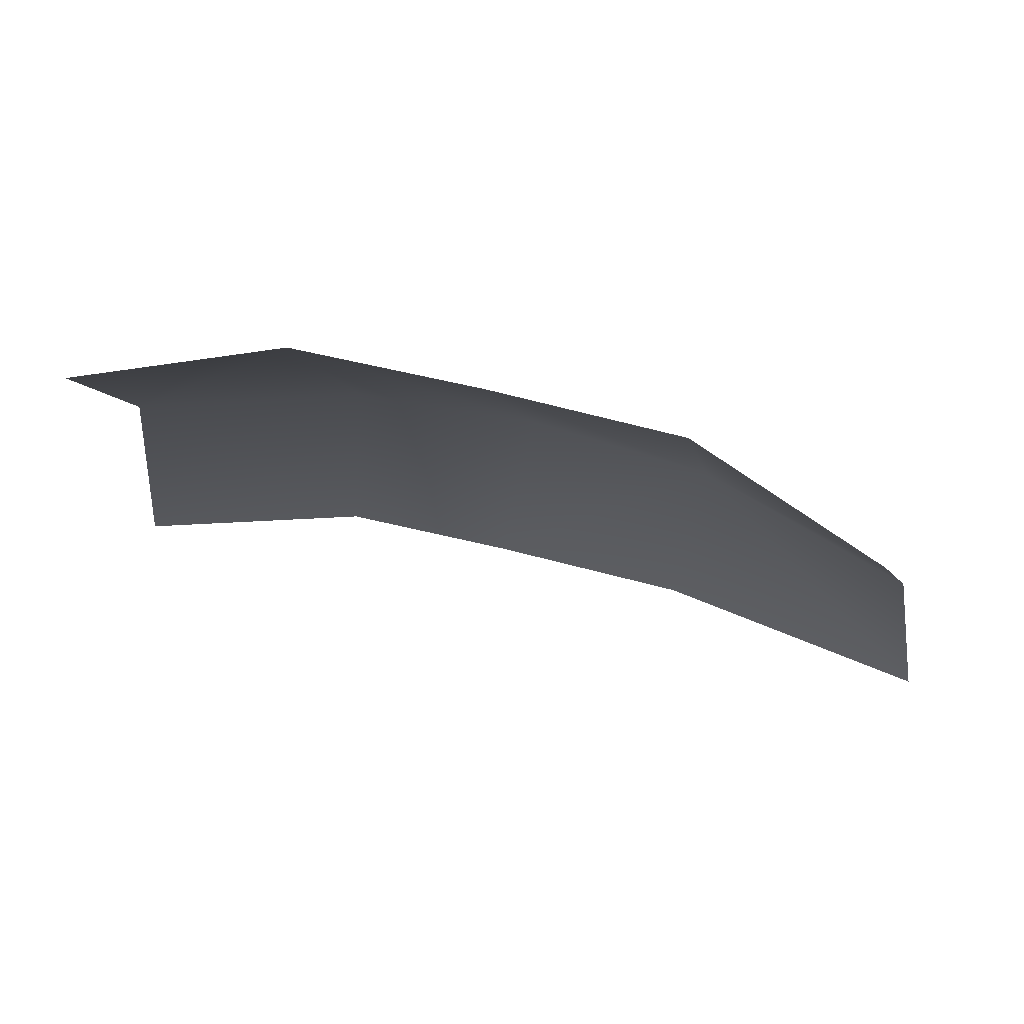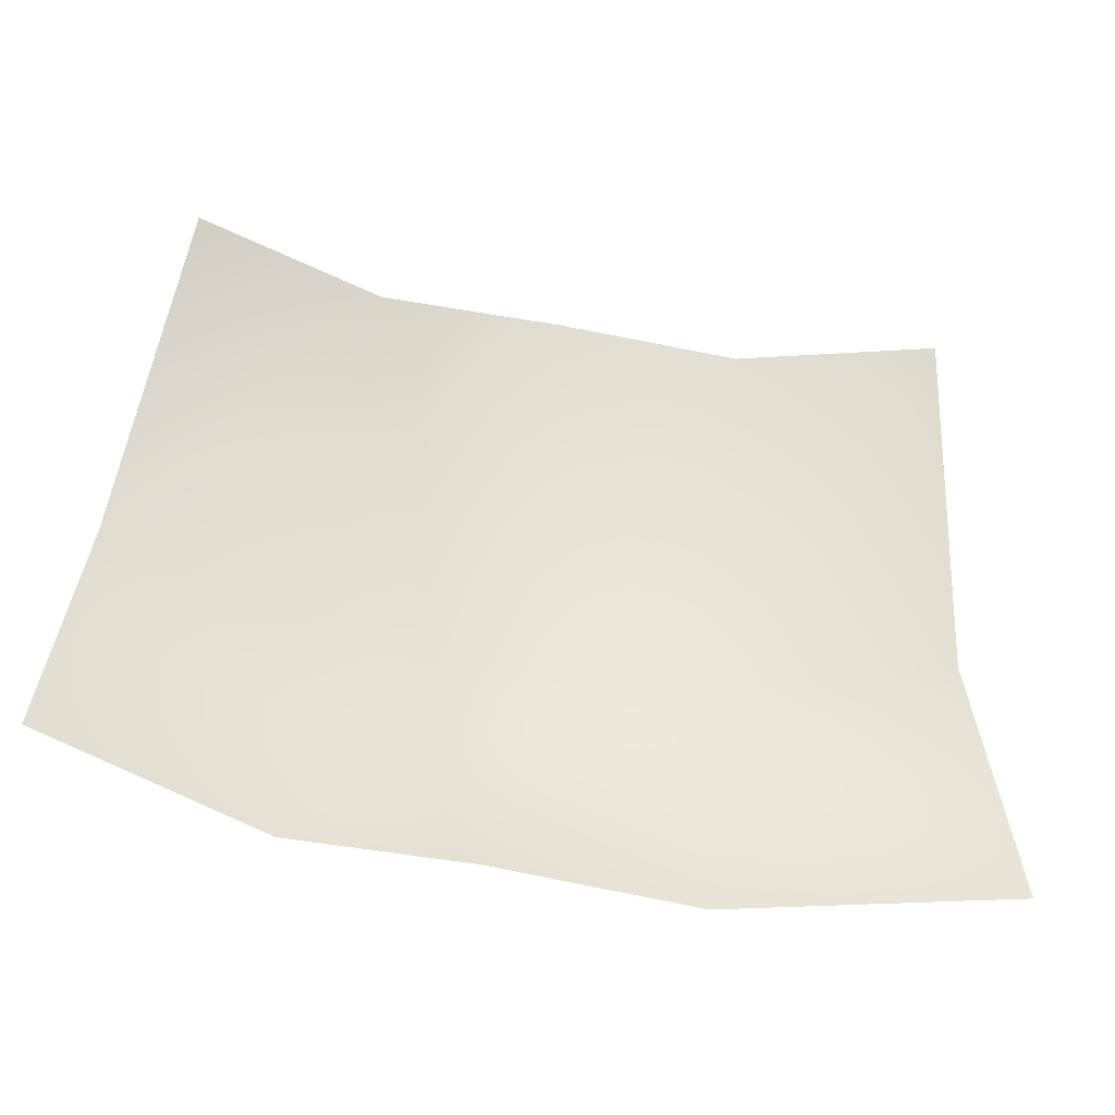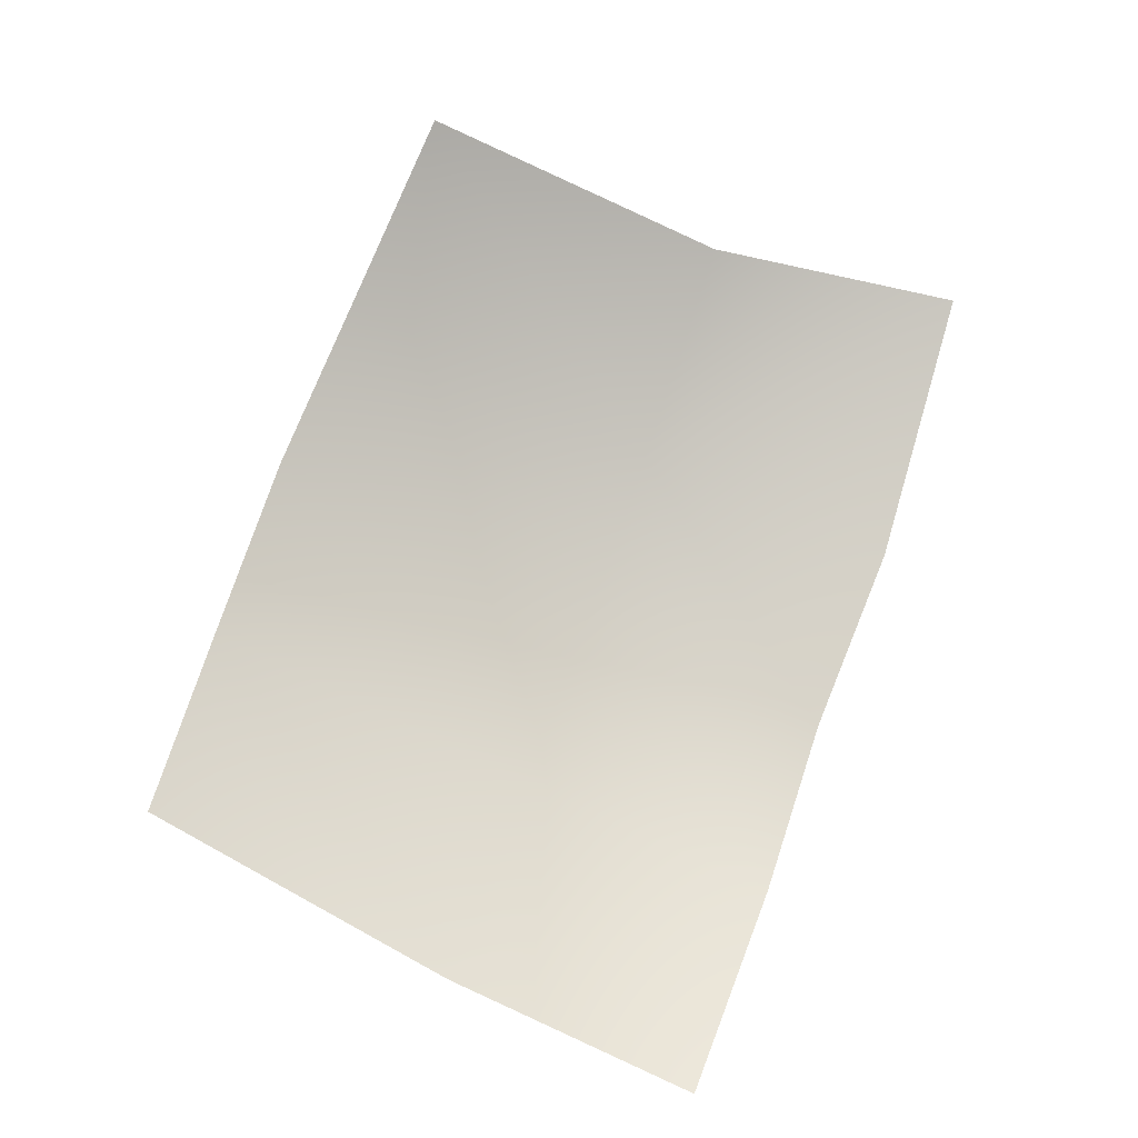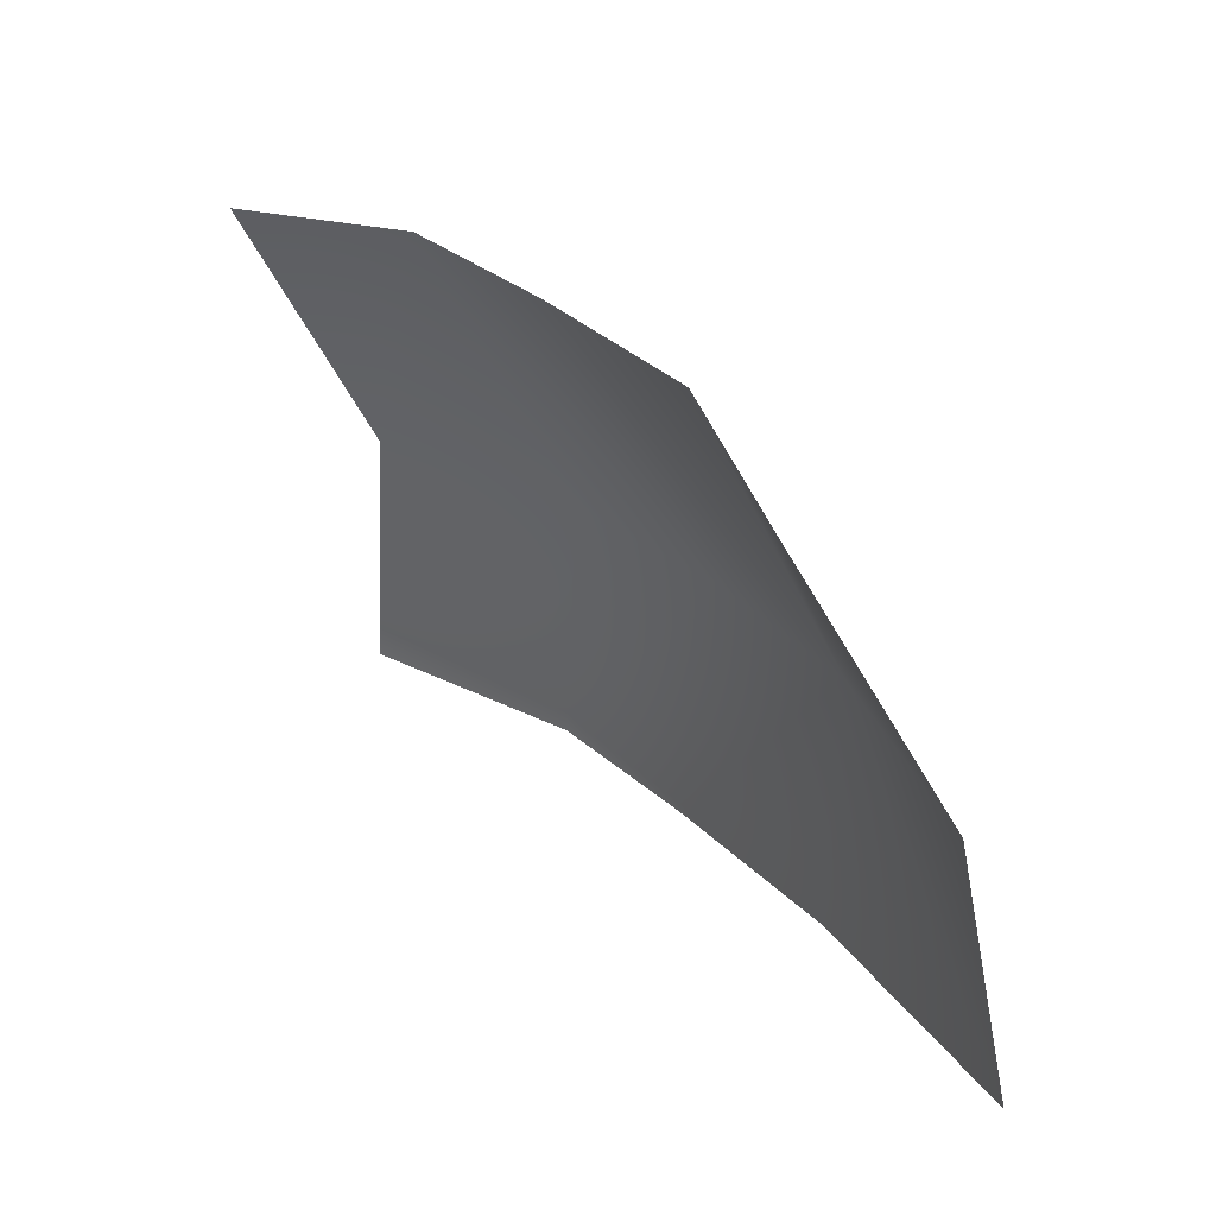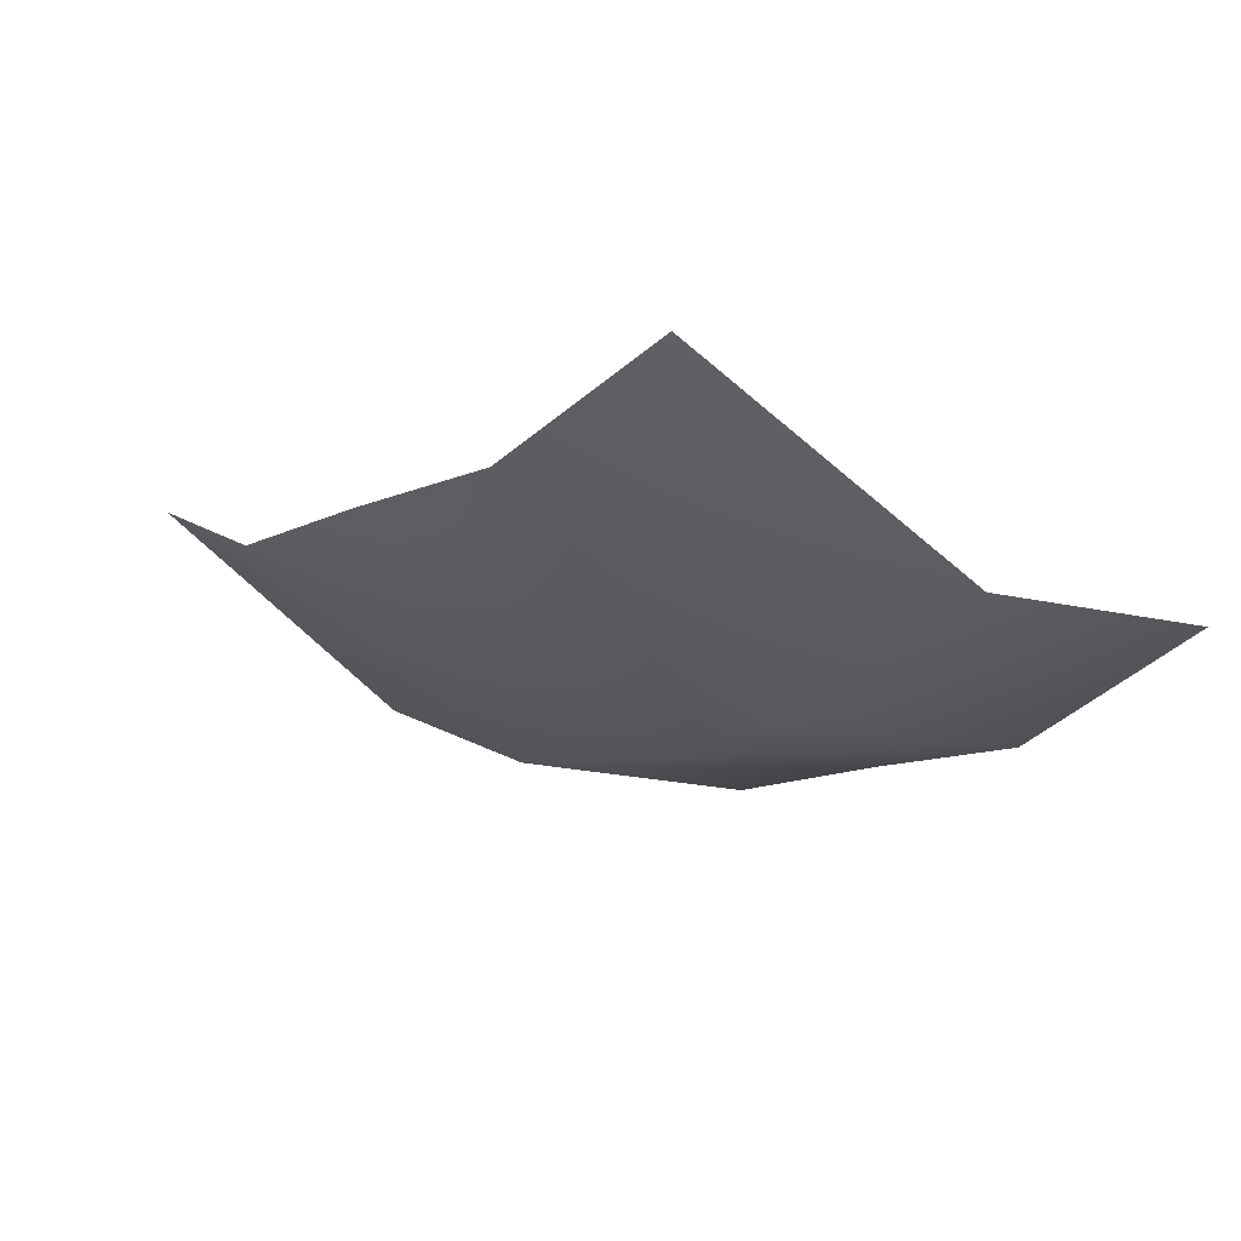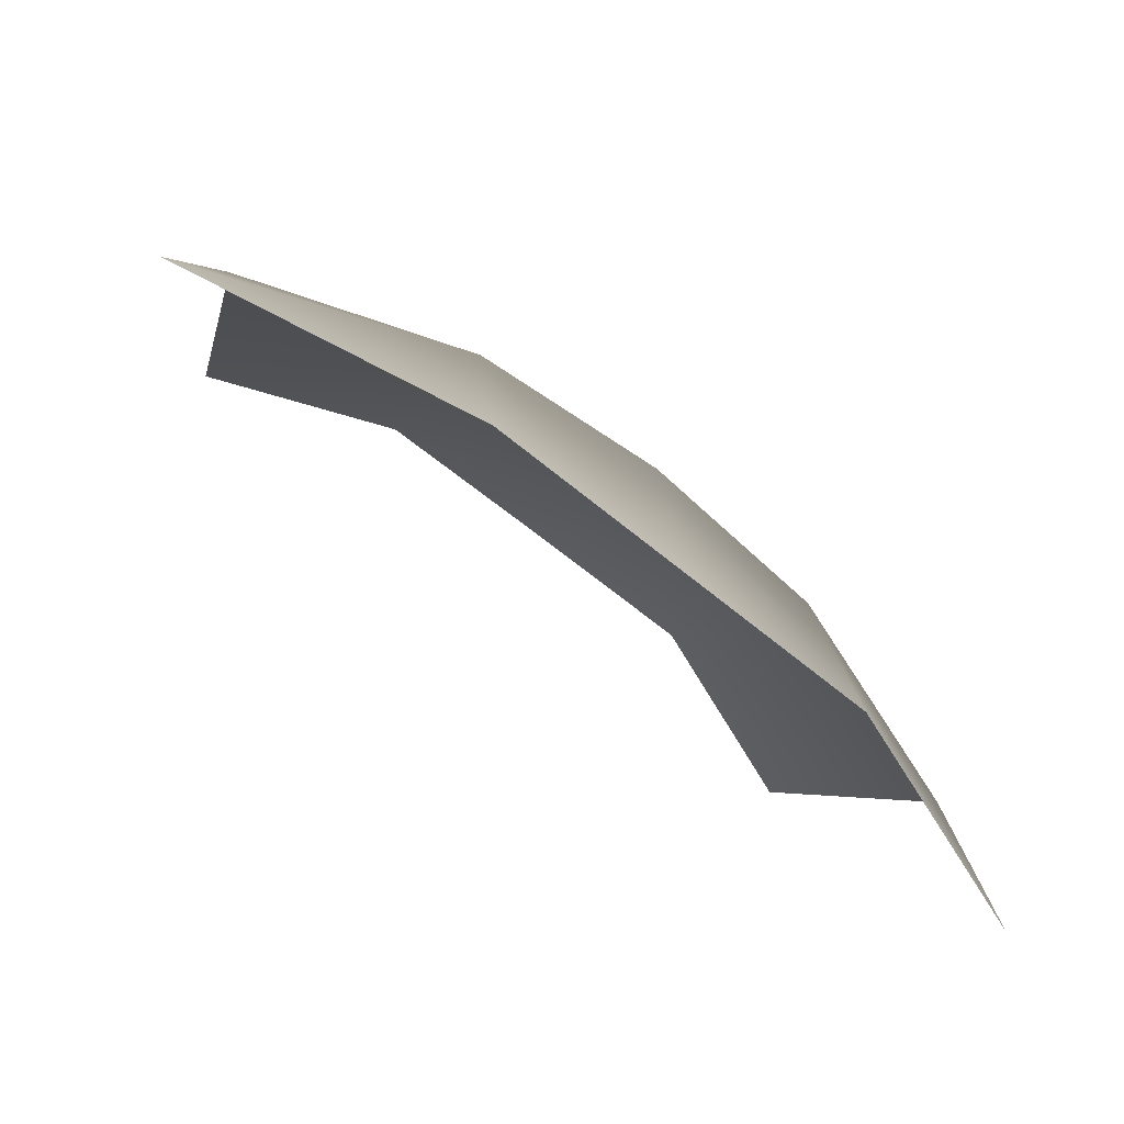
<metadata>
{"format":"obj","ext":"obj","renderer":"f3d","projection":"perspective","resolution":1024,"background":"white","views":[{"elev":59.1,"azim":15.2,"up":"+Y"},{"elev":-50.5,"azim":-11.8,"up":"+Y"},{"elev":73.4,"azim":-70.5,"up":"+Z"},{"elev":31.3,"azim":52.9,"up":"+Y"},{"elev":-10.8,"azim":-130.1,"up":"+Z"},{"elev":-74.4,"azim":142.3,"up":"+Y"}]}
</metadata>
<code>
o D54C_FL
v -26.59 52.57 -3.459
v -25.85 52.55 -3.46
v -25.84 51.27 -4.142
v -26.59 52.57 -3.459
v -25.84 51.27 -4.142
v -26.59 51.27 -4.2
v -26.72 50.21 -4.158
v -26.59 51.27 -4.2
v -25.84 51.27 -4.142
v -26.72 50.21 -4.158
v -25.84 51.27 -4.142
v -25.91 50.16 -4.175
v -27.32 52.55 -3.46
v -27.35 51.27 -4.142
v -28.23 51.27 -3.834
v -27.32 52.55 -3.46
v -28.23 51.27 -3.834
v -28.08 52.45 -3.184
v -27.44 50.19 -4.153
v -27.35 51.27 -4.142
v -26.59 51.27 -4.2
v -27.44 50.19 -4.153
v -26.59 51.27 -4.2
v -26.72 50.21 -4.158
v -27.44 50.19 -4.153
v -28.32 50.23 -3.833
v -28.23 51.27 -3.834
v -27.44 50.19 -4.153
v -28.23 51.27 -3.834
v -27.35 51.27 -4.142
v -26.59 51.27 -4.2
v -27.35 51.27 -4.142
v -27.32 52.55 -3.46
v -26.59 51.27 -4.2
v -27.32 52.55 -3.46
v -26.59 52.57 -3.459
v -25.84 51.27 -4.142
v -24.95 51.27 -3.835
v -24.78 50.23 -3.958
v -25.84 51.27 -4.142
v -24.78 50.23 -3.958
v -25.91 50.16 -4.175
v -25.1 52.45 -3.184
v -24.95 51.27 -3.835
v -25.84 51.27 -4.142
v -25.1 52.45 -3.184
v -25.84 51.27 -4.142
v -25.85 52.55 -3.46
f 1 2 3
f 4 5 6
f 7 8 9
f 10 11 12
f 13 14 15
f 16 17 18
f 19 20 21
f 22 23 24
f 25 26 27
f 28 29 30
f 31 32 33
f 34 35 36
f 37 38 39
f 40 41 42
f 43 44 45
f 46 47 48

</code>
